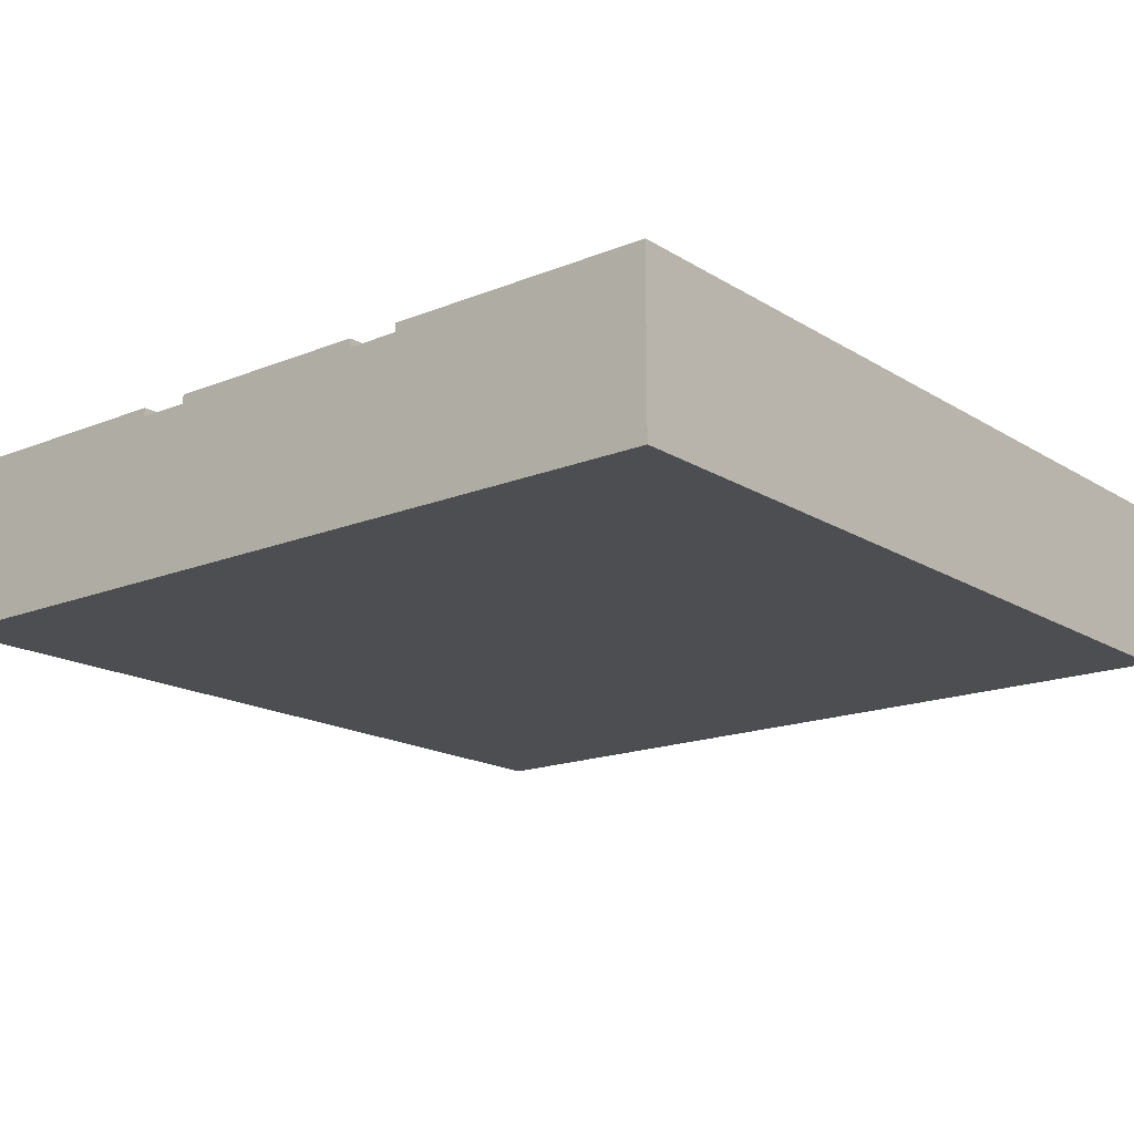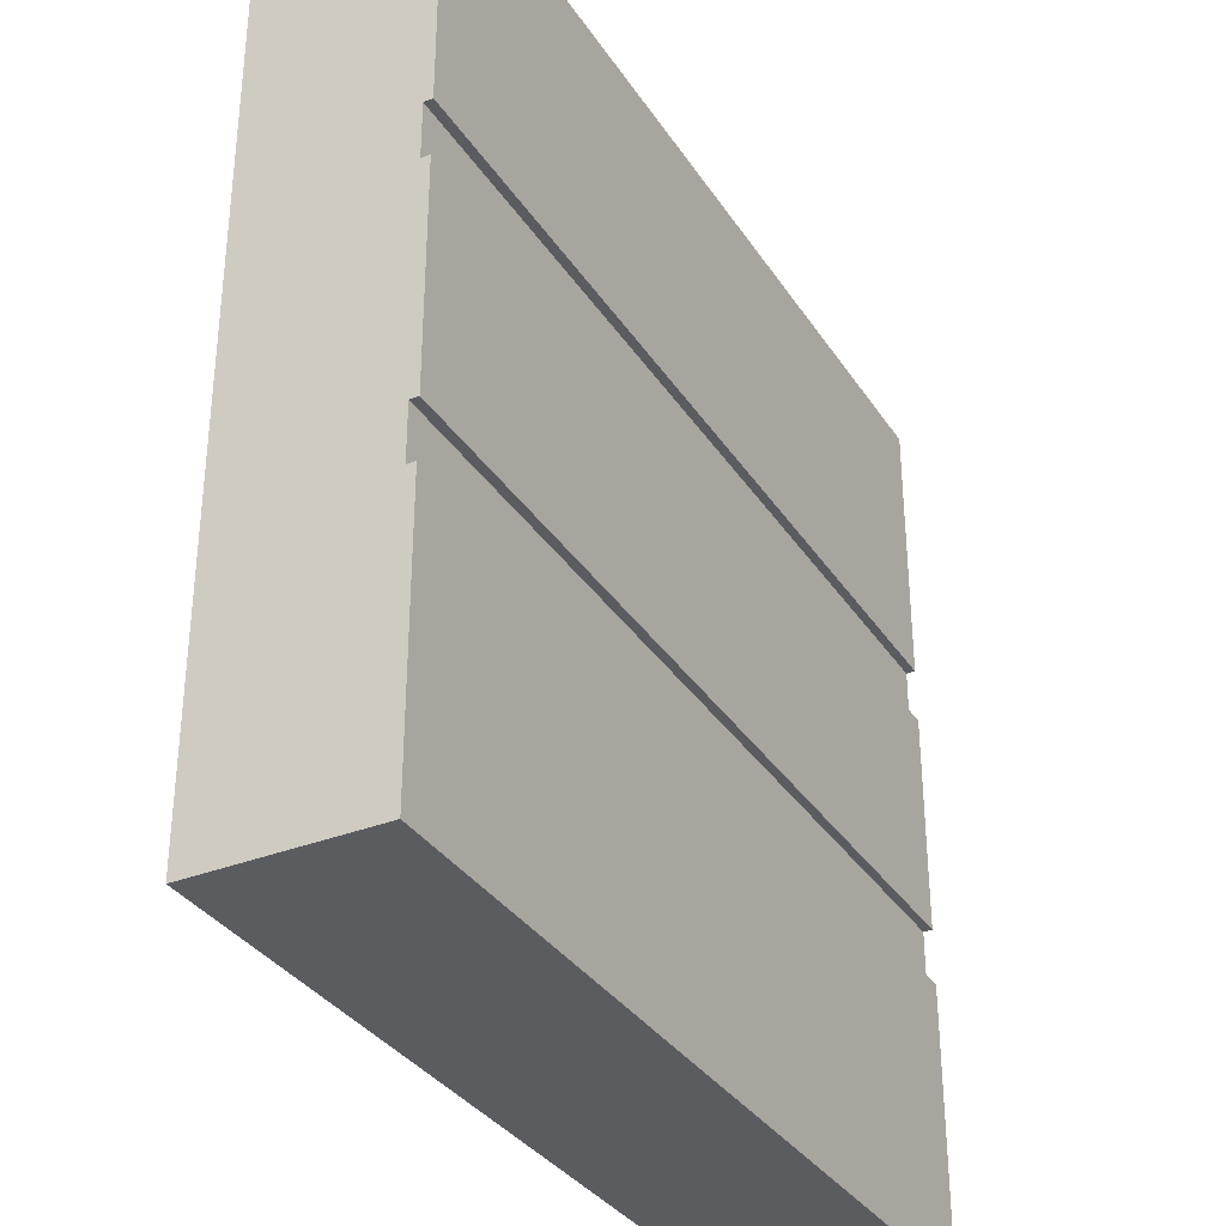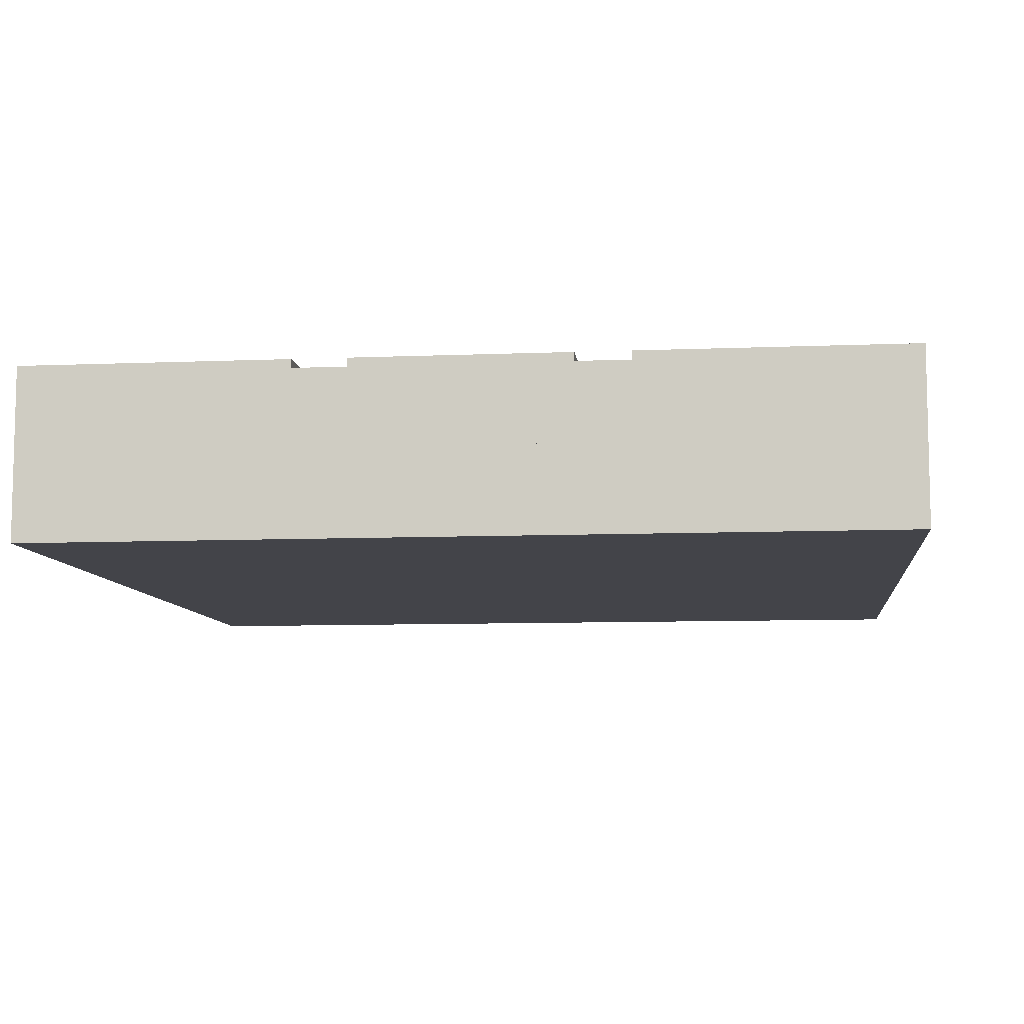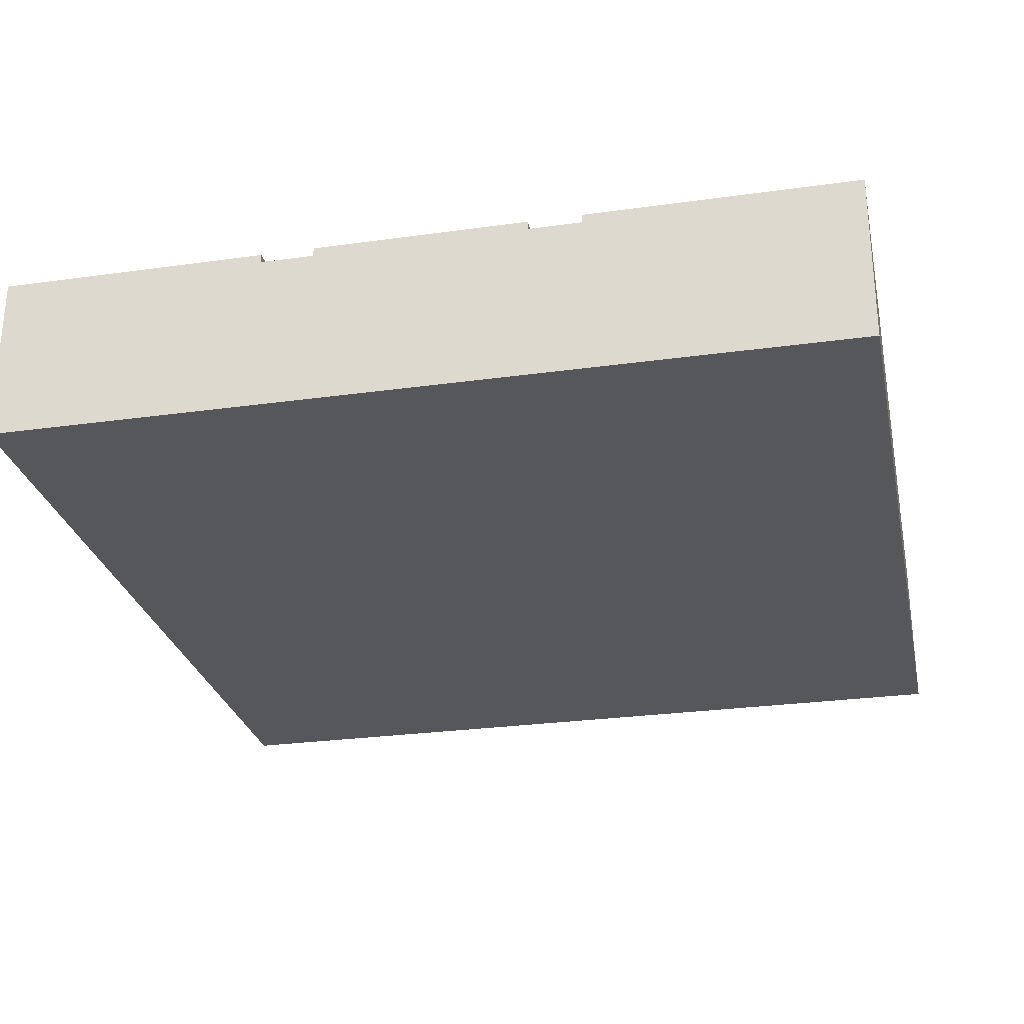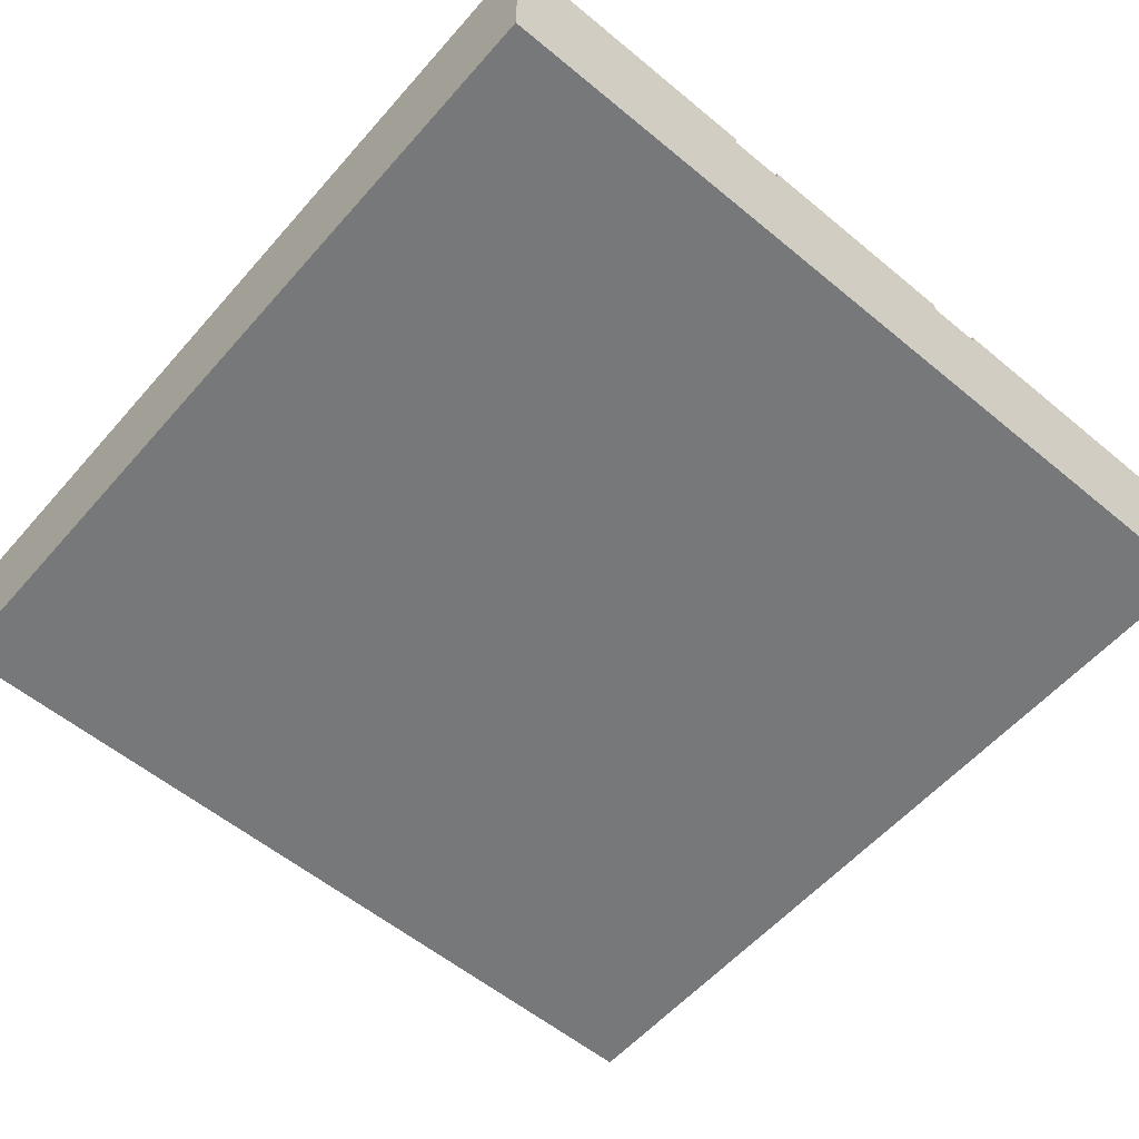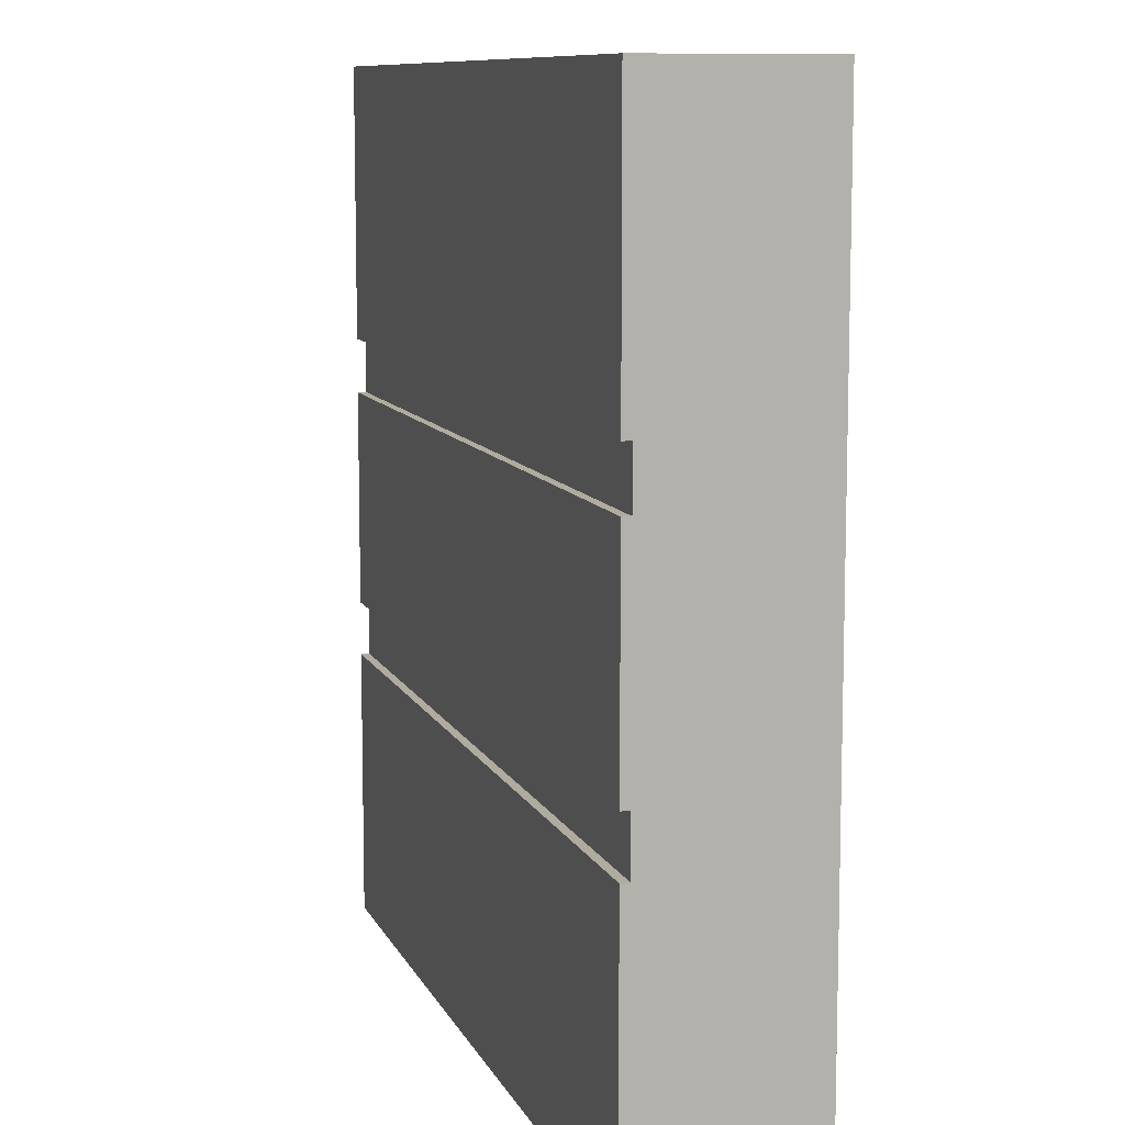
<metadata>
{"format":"obj","ext":"obj","renderer":"f3d","projection":"perspective","resolution":1024,"background":"white","views":[{"elev":-16.9,"azim":129.2,"up":"+Y"},{"elev":-33.8,"azim":118.3,"up":"+Z"},{"elev":-8.4,"azim":96.5,"up":"+Y"},{"elev":-27.4,"azim":102.1,"up":"+Y"},{"elev":-57.3,"azim":49.3,"up":"+Y"},{"elev":9.7,"azim":-106.7,"up":"+Z"}]}
</metadata>
<code>
o Mesh1_Group1_Model.103
v 3 0.6 -3
v 0 0.6 -3
v 0 0.6 -2.062
v 3 0.6 -2.062
v 0 0.3 -3
v 3 0.3 -3
v 0 0.3 0
v 0 0.6 0
v 0 0.6 -0.9375
v 0 0.57 -0.9375
v 0 0.57 -1.125
v 0 0.6 -1.125
v 0 0.6 -1.875
v 0 0.57 -1.875
v 0 0.57 -2.062
v 3 0.3 0
v 3 0.6 0
v 3 0 0
v 0 0 -0
v 3 0 -3
v 0 0 -3
v 3 0.57 -2.062
v 3 0.57 -1.875
v 3 0.6 -1.875
v 3 0.6 -1.125
v 3 0.57 -1.125
v 3 0.57 -0.9375
v 3 0.6 -0.9375
f 19 18 16 7
f 18 20 6 16
f 20 21 5 6
f 21 19 7 5
f 19 21 20 18
f 26 25 12 11
f 15 22 4 3
f 15 14 23 22
f 14 13 24 23
f 26 11 10 27
f 10 9 28 27
f 5 7 16 6
f 5 14 15
f 16 26 27
f 13 14 11 12
f 7 8 9 10
f 5 7 11
f 17 16 27 28
f 7 10 11
f 5 11 14
f 17 8 7 16
f 25 26 23 24
f 6 1 4 22
f 16 6 23
f 6 22 23
f 16 23 26
f 24 13 12 25
f 2 5 15 3
f 4 1 2 3
f 6 5 2 1
f 9 8 17 28

</code>
